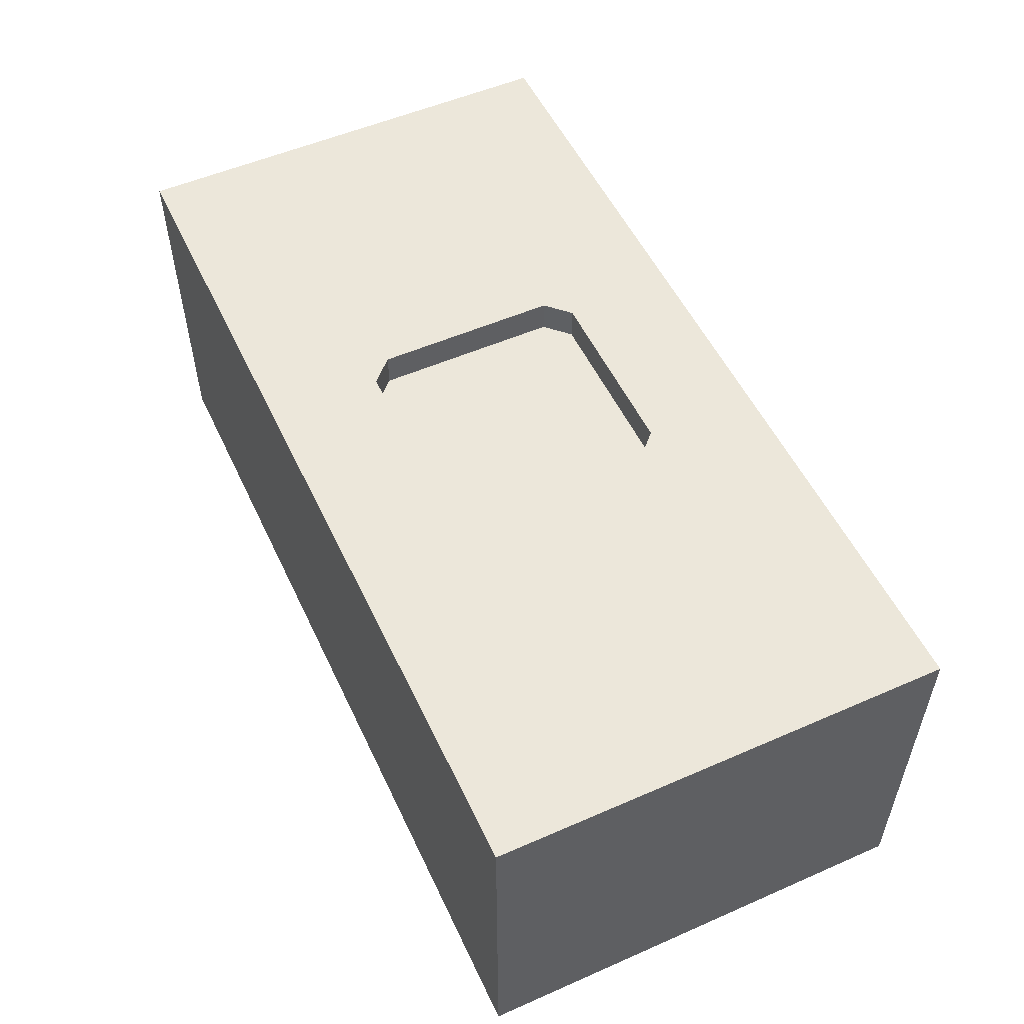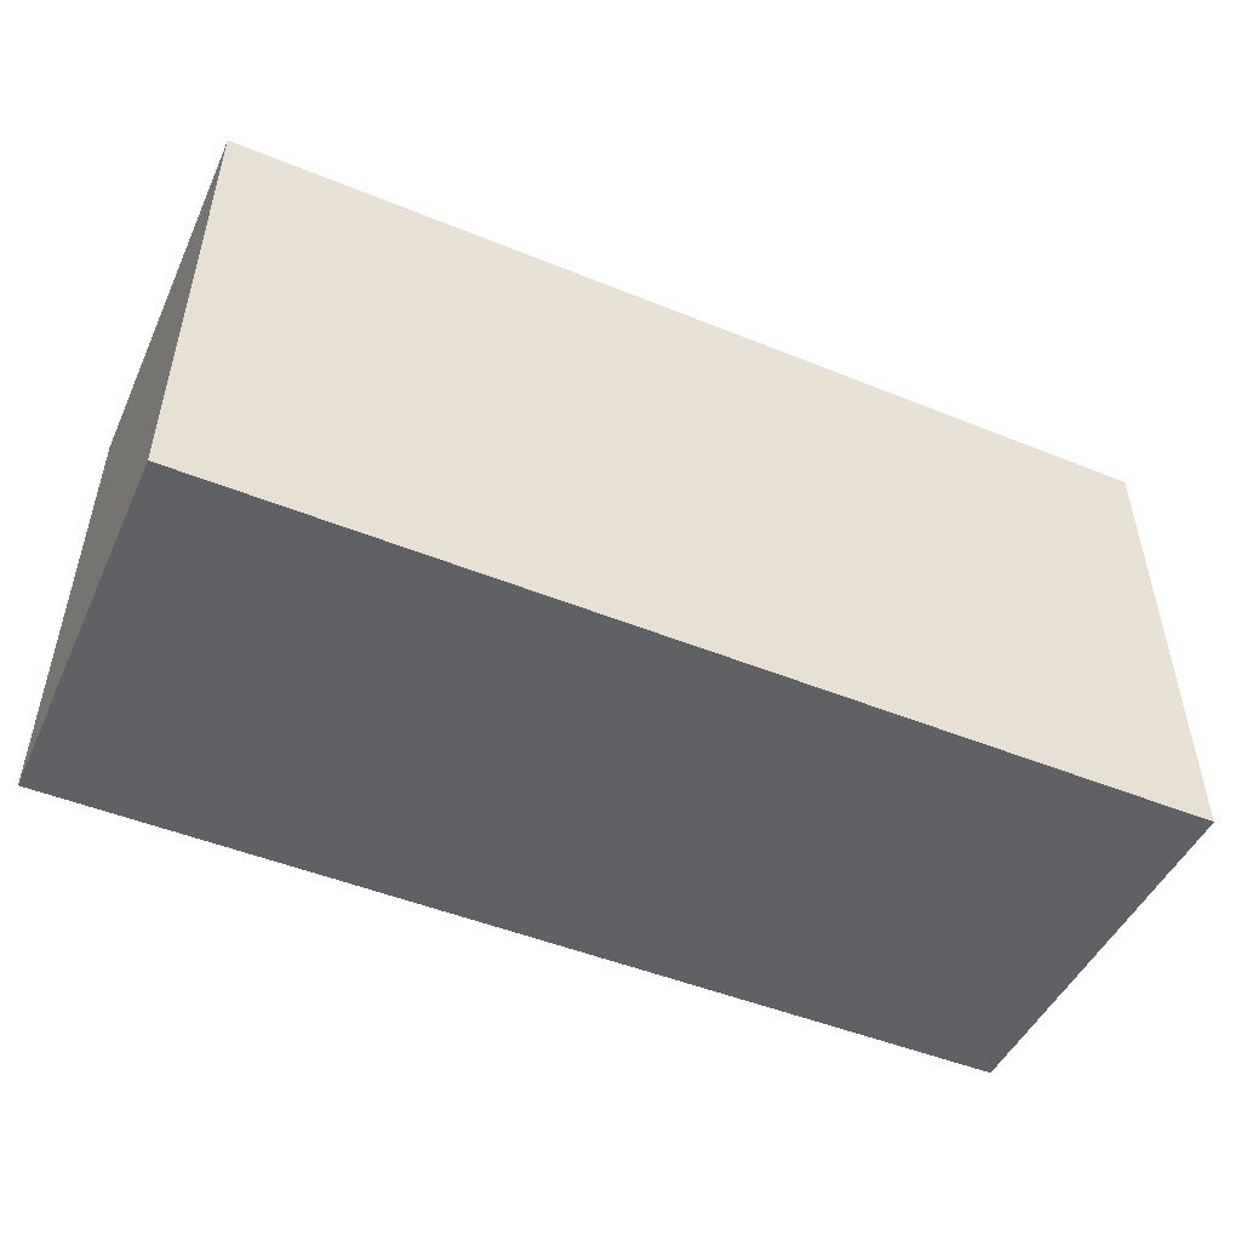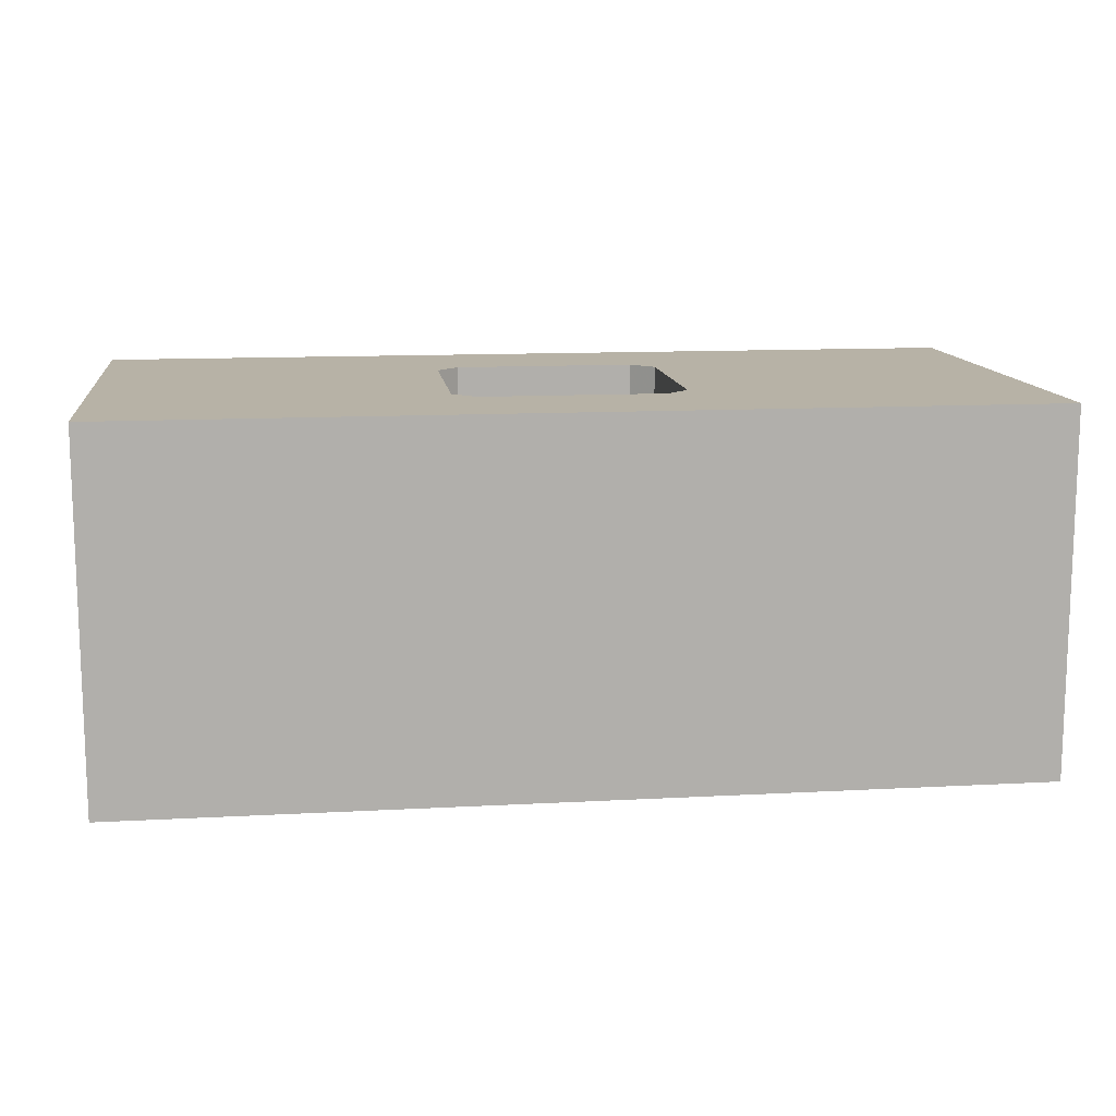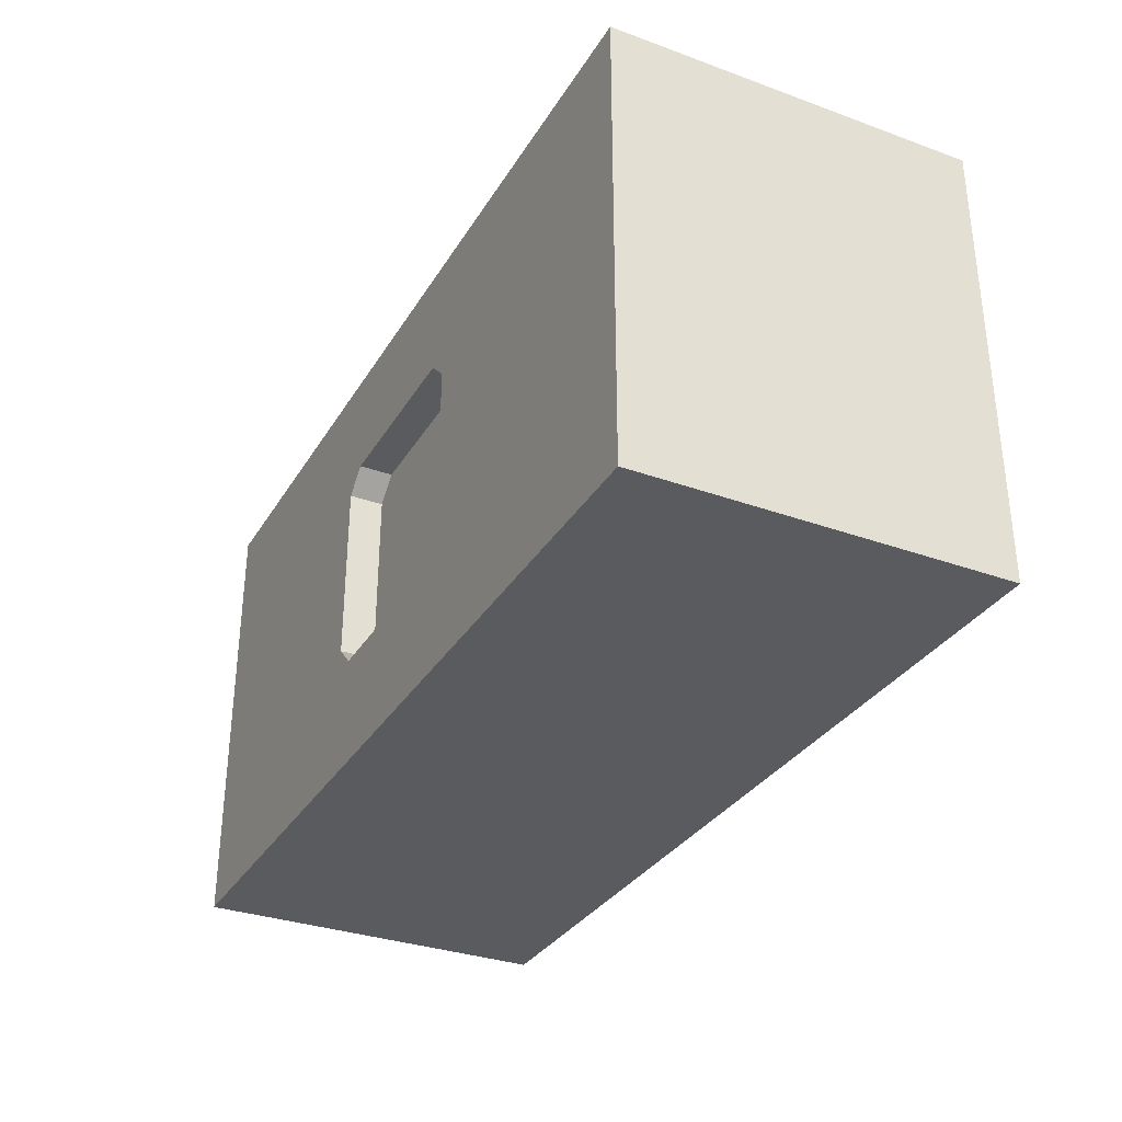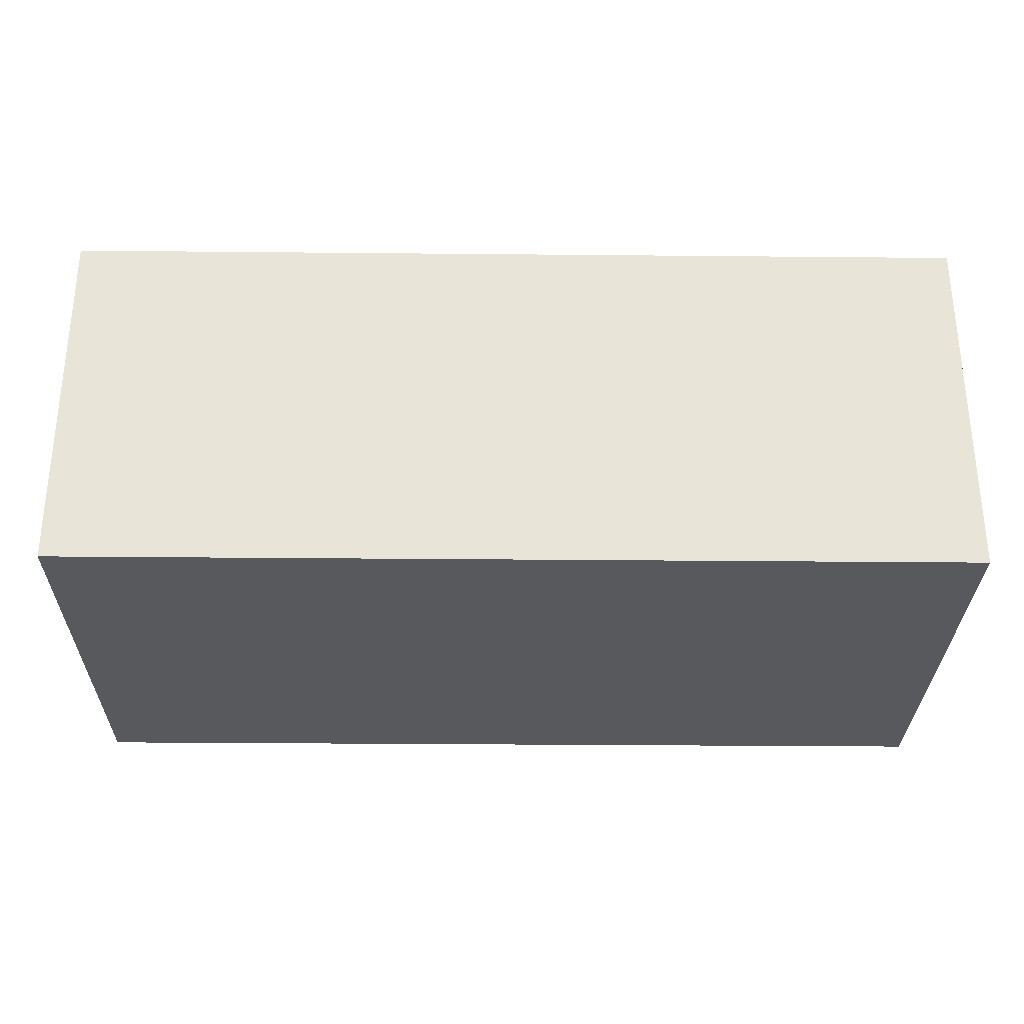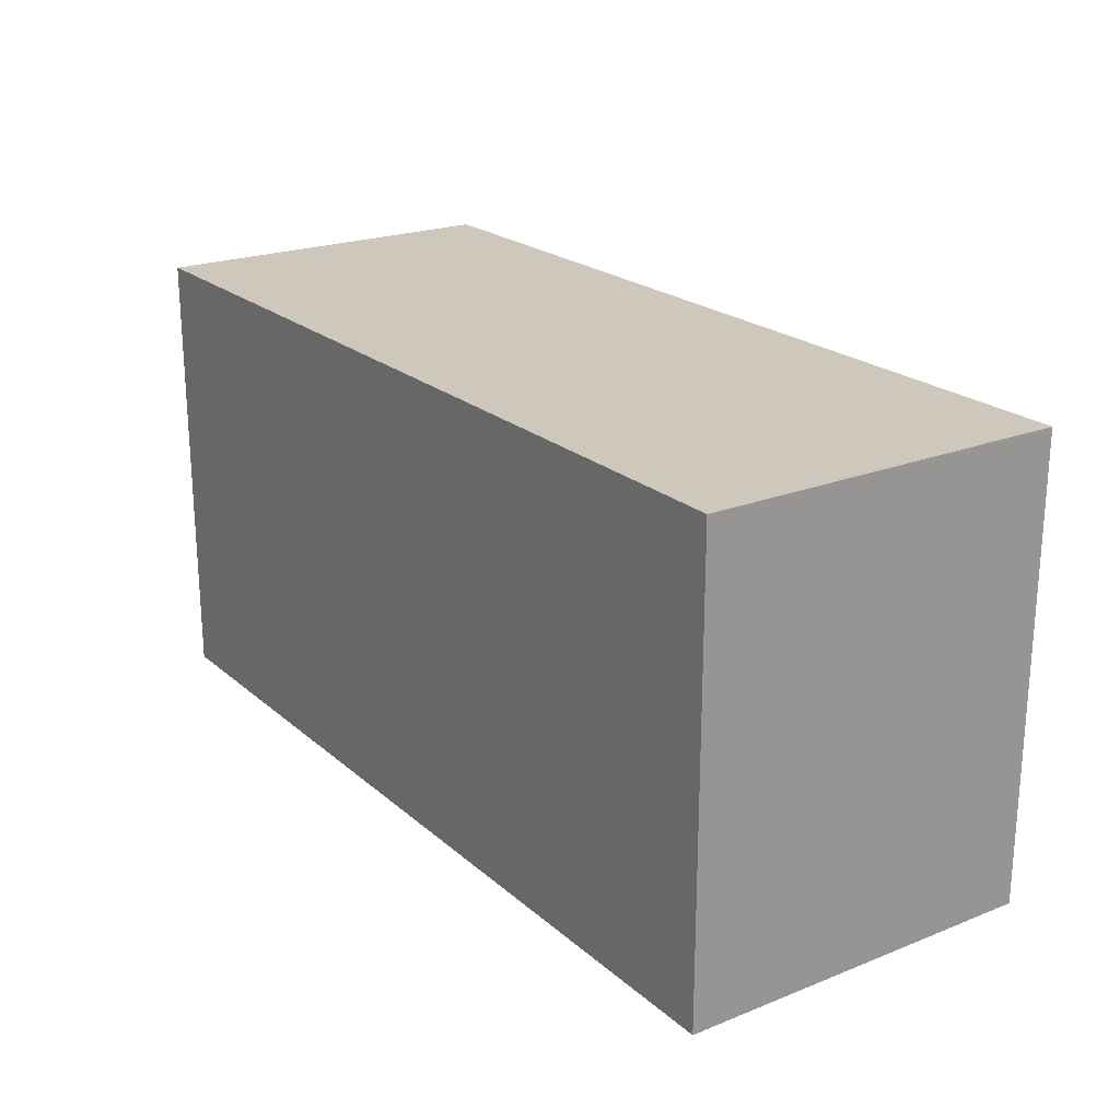
<metadata>
{"format":"obj","ext":"obj","renderer":"f3d","projection":"perspective","resolution":1024,"background":"white","views":[{"elev":53.5,"azim":-115.0,"up":"+Z"},{"elev":-48.7,"azim":155.7,"up":"+Y"},{"elev":12.3,"azim":172.7,"up":"+Z"},{"elev":-32.4,"azim":63.3,"up":"+Y"},{"elev":-29.7,"azim":179.2,"up":"+Z"},{"elev":21.8,"azim":-124.6,"up":"+Y"}]}
</metadata>
<code>
v 181.4 0 18.2
v 168 0 32.27
v 0 38.61 0
v 102.1 0 56.42
v 134.1 0 50.32
v 176.1 100 80
v 178.2 100 64.09
v 31.22 0 47.73
v 0 35.87 46.64
v 40.71 0 0
v 152 0 80
v 75 30 80
v 200 0 0
v 80 25 80
v 80 25 72.5
v 75 30 72.5
v 120 25 80
v 120 25 72.5
v 200 76.36 57.39
v 125 30 72.5
v 56.72 40.13 0
v 200 57.31 36.62
v 125 70 80
v 89.44 100 0
v 145 69.95 0
v 125 70 72.5
v 109.3 59.93 0
v 125 30 80
v 0 0 80
v 0 0 0
v 171.1 0 57.51
v 109.9 100 30.64
v 90.34 29.45 0
v 200 65.1 0
v 72.39 61.78 0
v 0 100 0
v 165.8 100 0
v 131.3 35.46 0
v 200 42.25 80
v 49.81 0 80
v 200 100 0
v 100 54.09 72.5
v 200 55.25 59.87
v 33.26 73.91 0
v 75 70 72.5
v 170.8 23.24 0
v 127.1 100 0
v 50.42 100 0
v 75 70 80
v 167.1 47.52 0
v 70.12 100 35.71
v 0 75.37 53.75
v 80 75 72.5
v 175.6 76.43 0
v 78.14 0 0
v 154.1 0 0
v 80 75 80
v 176.3 100 23.17
v 0 58.62 25.42
v 115.7 0 0
v 200 100 80
v 0 100 39.65
v 0 80.74 23.62
v 120 75 72.5
v 26.8 38.22 0
v 161.9 34.86 80
v 94.98 100 80
v 0 100 80
v 29.8 100 52.94
v 120 75 80
v 200 30.19 44.38
v 119.4 0 80
v 65.91 0 44.76
v 86.86 0 80
v 167.9 100 47.18
v 104.1 0 28.54
v 200 36.77 0
v 50.75 43.33 80
v 25.17 42.15 80
v 47.12 100 80
v 135.5 0 22.33
v 166.9 69.39 80
v 0 53.76 80
v 27.53 72.48 80
v 0 67.71 0
v 200 73.81 80
v 143.3 100 80
v 146.3 100 30.48
v 200 100 38.56
v 200 79.83 25.95
v 30.23 100 24.99
v 0 0 34.72
v 200 0 80
v 200 0 42.12
f 13 94 1
f 2 1 94
f 81 56 2
f 93 31 94
f 12 49 78
f 84 78 49
f 7 89 75
f 41 58 89
f 3 65 30
f 59 3 9
f 73 40 8
f 4 73 76
f 39 66 93
f 39 93 71
f 34 54 41
f 89 90 41
f 11 72 5
f 76 5 4
f 61 6 86
f 6 61 7
f 87 6 7
f 61 89 7
f 77 34 22
f 34 41 90
f 55 73 10
f 40 29 8
f 9 3 92
f 83 9 29
f 43 39 71
f 77 71 13
f 85 65 3
f 10 30 65
f 37 58 41
f 75 89 58
f 25 54 50
f 47 37 25
f 60 38 56
f 50 46 38
f 13 56 46
f 46 50 77
f 48 24 35
f 45 16 42
f 25 27 47
f 53 45 42
f 39 43 86
f 54 25 37
f 22 90 19
f 58 37 88
f 94 13 71
f 76 81 5
f 90 89 19
f 31 5 2
f 13 46 77
f 26 20 23
f 20 18 28
f 17 28 18
f 18 15 17
f 32 88 47
f 68 84 80
f 71 22 43
f 32 51 67
f 85 63 36
f 67 87 32
f 48 36 91
f 57 49 53
f 55 10 21
f 82 87 23
f 70 57 64
f 44 35 21
f 70 23 87
f 53 64 57
f 21 65 44
f 2 94 31
f 64 26 70
f 23 70 26
f 28 23 20
f 45 53 49
f 30 10 92
f 92 29 9
f 16 45 12
f 1 2 56
f 40 74 14
f 57 80 49
f 49 12 45
f 74 40 73
f 12 78 40
f 84 49 80
f 64 53 42
f 14 12 40
f 28 17 11
f 83 84 68
f 20 42 18
f 66 39 82
f 63 85 59
f 64 42 26
f 82 23 66
f 85 44 65
f 11 31 93
f 20 26 42
f 66 28 11
f 19 86 43
f 15 18 42
f 87 67 70
f 11 93 66
f 15 42 16
f 84 83 79
f 90 22 34
f 12 14 16
f 74 72 17
f 47 88 37
f 57 70 67
f 41 54 37
f 15 16 14
f 91 69 51
f 28 66 23
f 69 80 51
f 14 17 15
f 61 19 89
f 84 79 78
f 78 79 40
f 94 71 93
f 17 14 74
f 75 88 87
f 91 51 48
f 4 74 73
f 60 33 38
f 86 82 39
f 76 60 81
f 74 4 72
f 60 55 33
f 58 88 75
f 46 56 38
f 62 36 63
f 7 75 87
f 4 5 72
f 29 79 83
f 54 34 50
f 50 38 25
f 24 47 27
f 27 38 33
f 86 19 61
f 19 43 22
f 47 24 32
f 33 21 35
f 51 32 24
f 67 51 80
f 55 76 73
f 21 33 55
f 83 52 9
f 59 9 52
f 6 87 82
f 82 86 6
f 81 2 5
f 67 80 57
f 60 76 55
f 88 32 87
f 24 48 51
f 8 92 10
f 3 59 85
f 22 71 77
f 60 56 81
f 91 62 69
f 59 52 63
f 80 69 68
f 68 69 62
f 27 35 24
f 33 35 27
f 92 8 29
f 29 40 79
f 35 44 48
f 85 36 44
f 62 91 36
f 36 48 44
f 68 62 52
f 83 68 52
f 13 1 56
f 31 11 5
f 27 25 38
f 72 11 17
f 62 63 52
f 8 10 73
f 30 92 3
f 65 21 10
f 77 50 34

</code>
